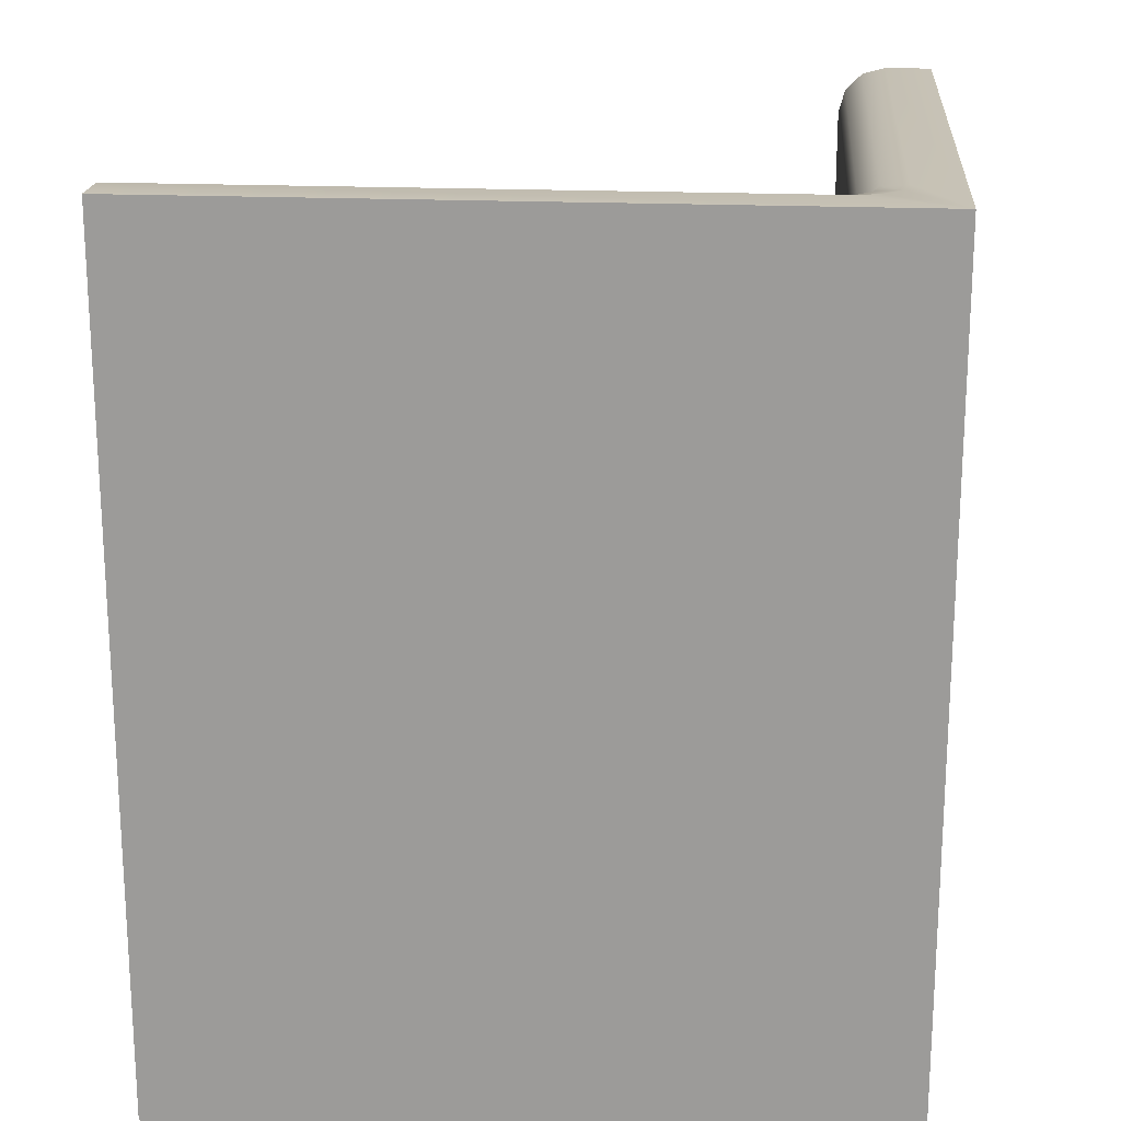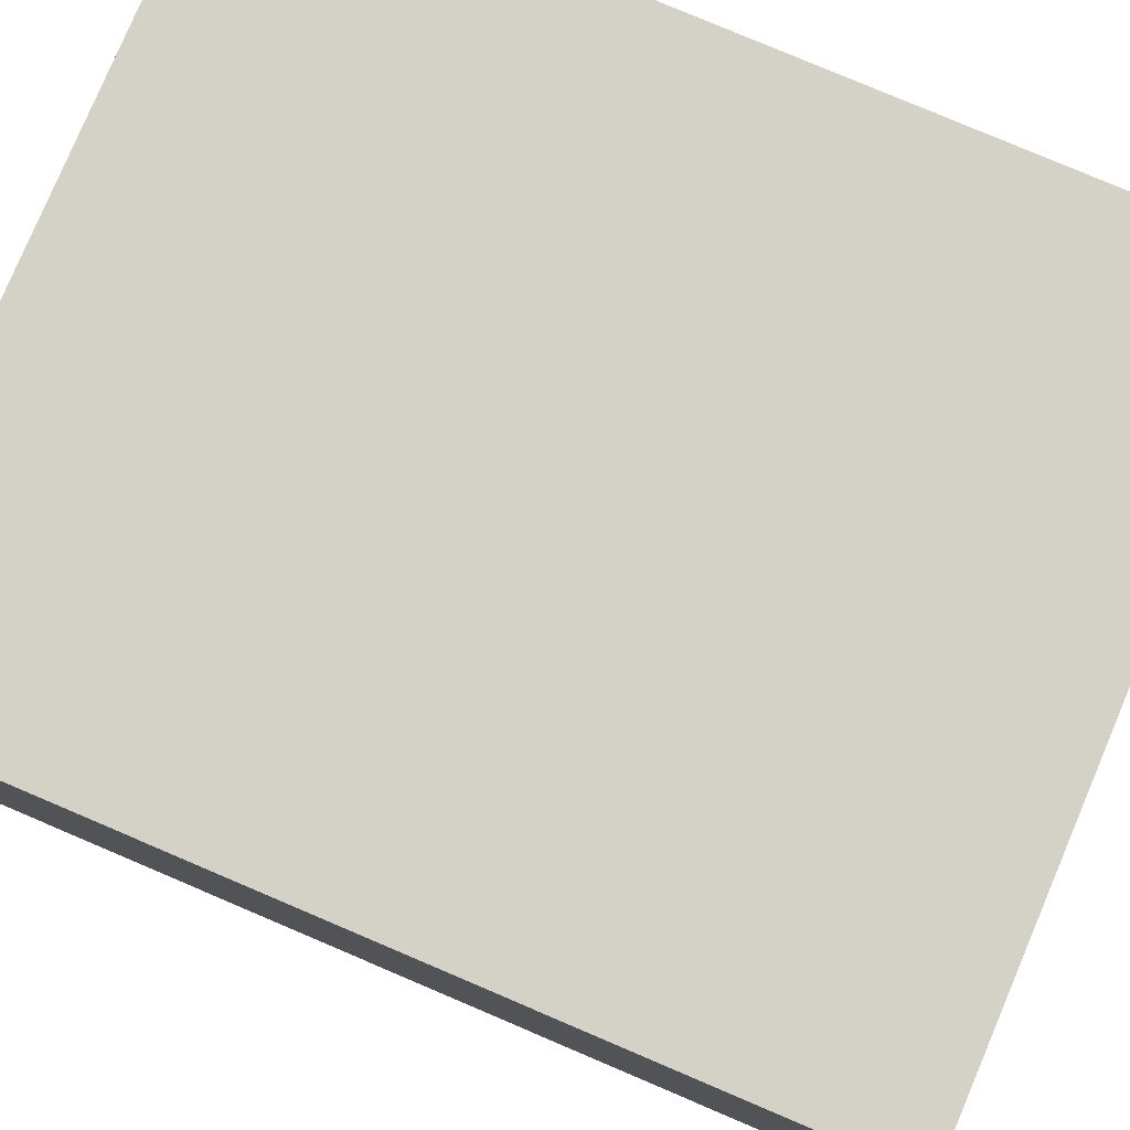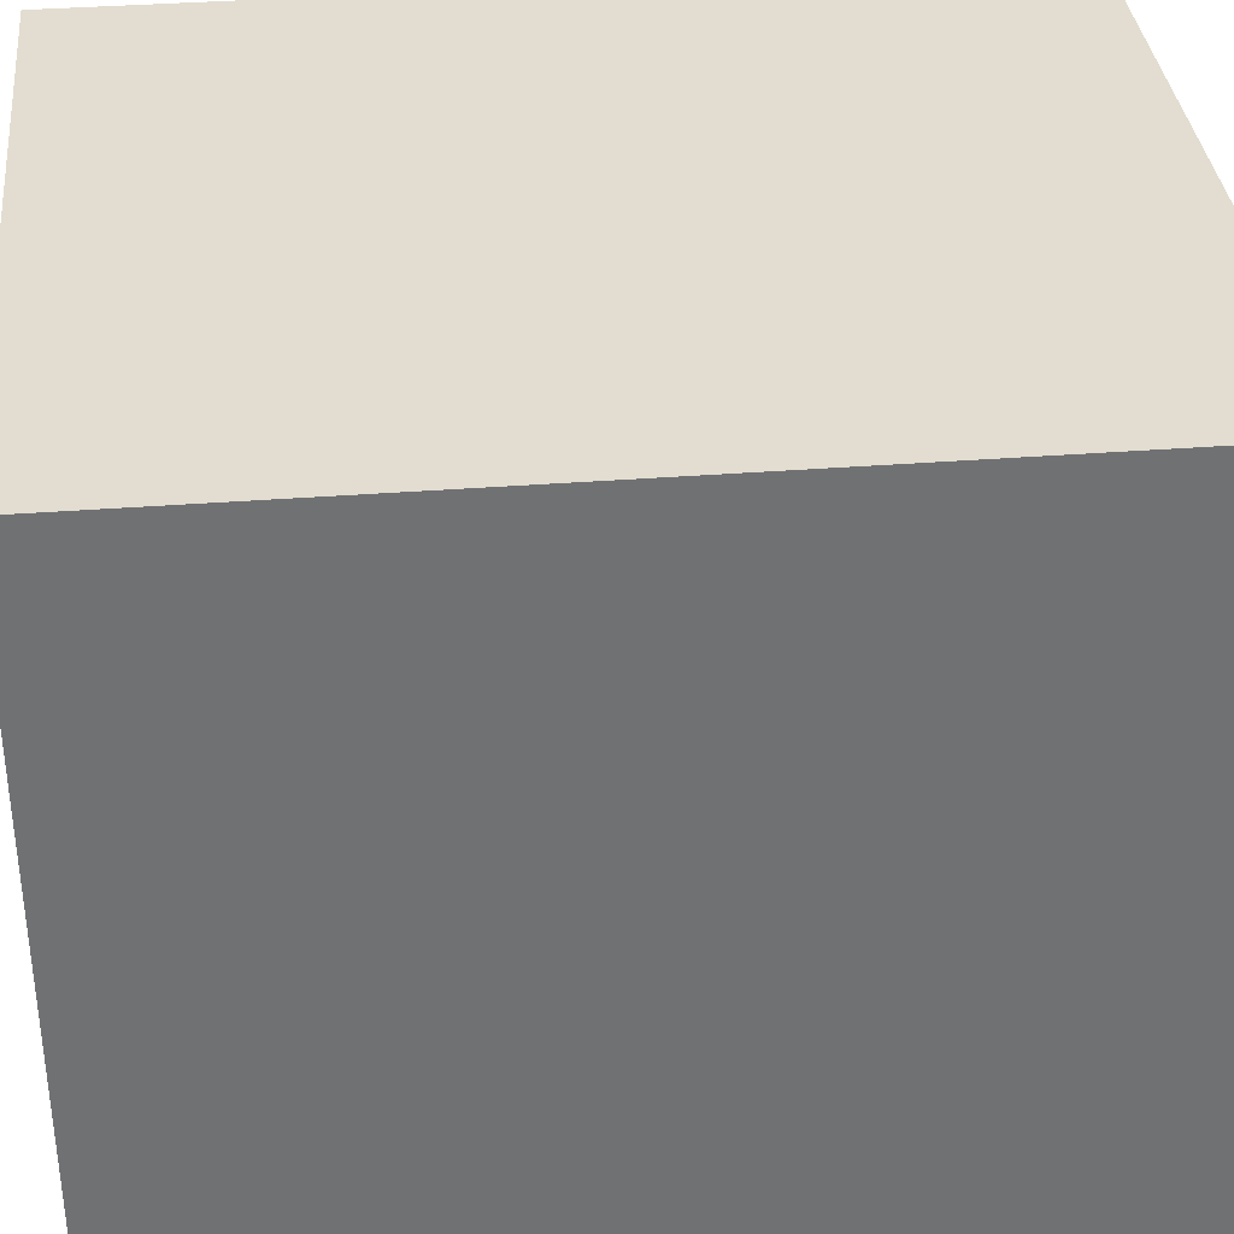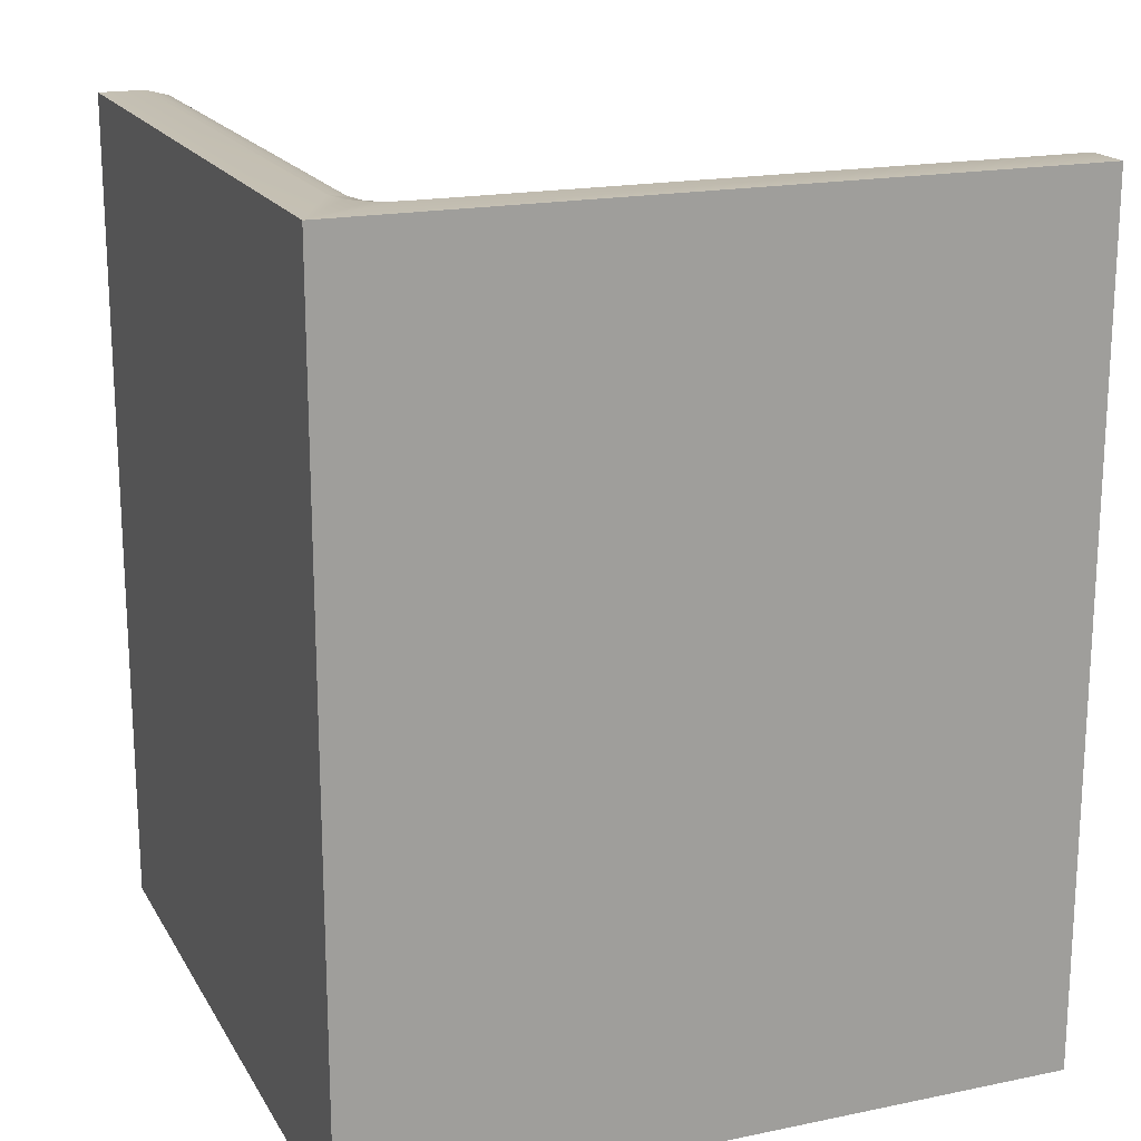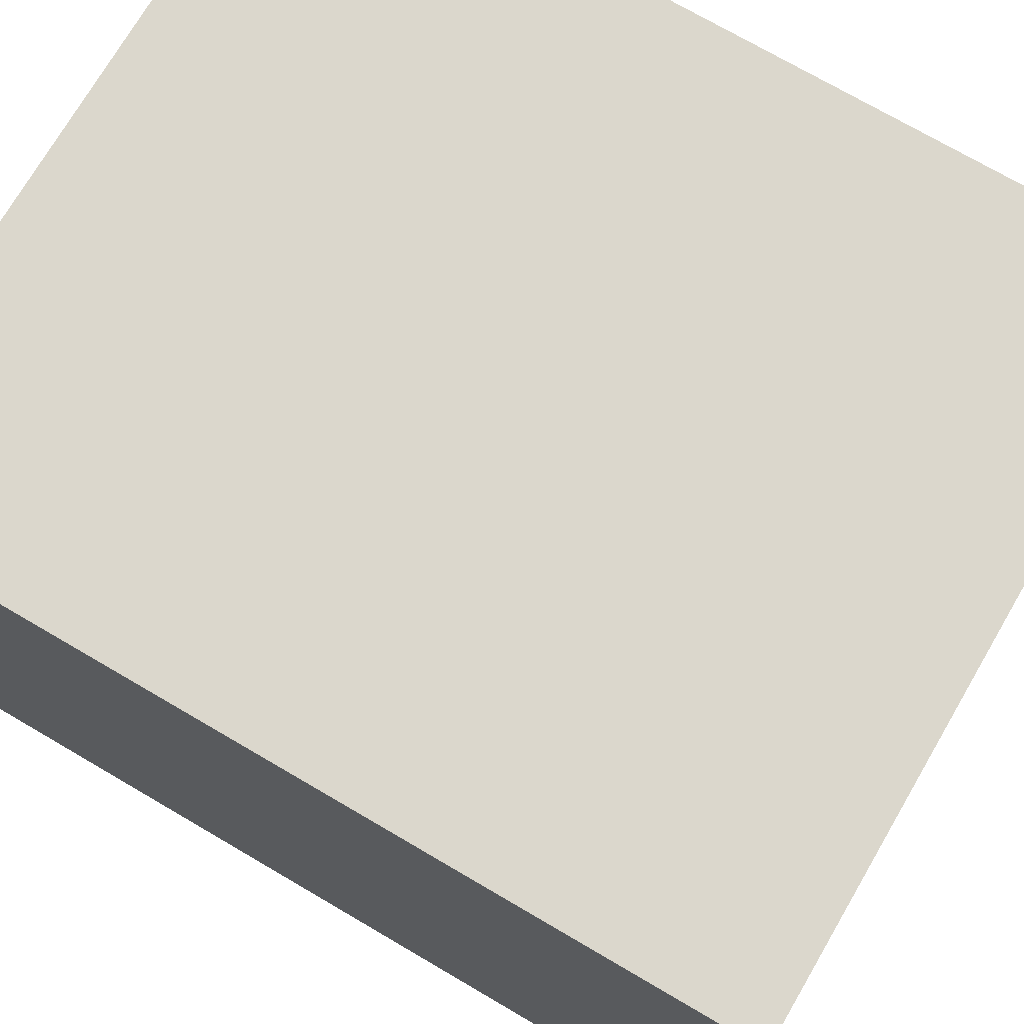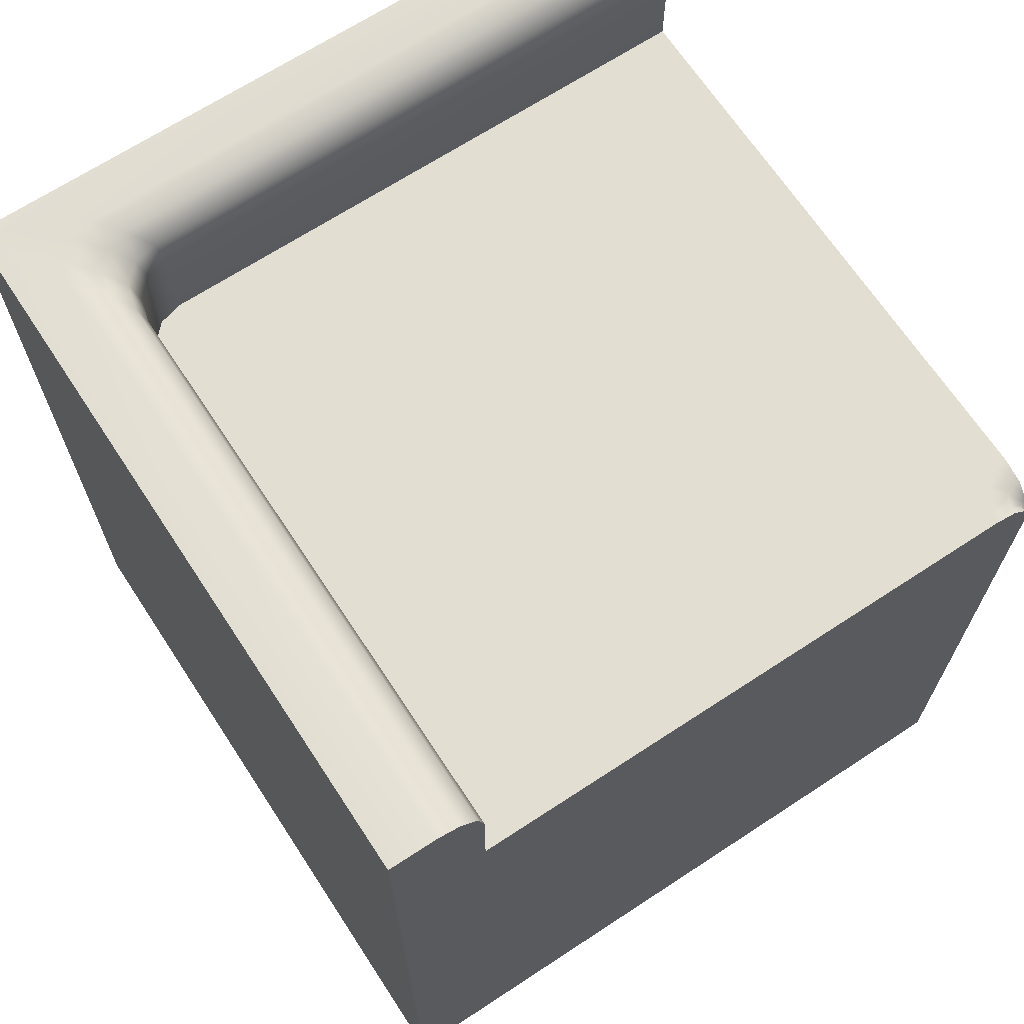
<metadata>
{"format":"obj","ext":"obj","renderer":"f3d","projection":"perspective","resolution":1024,"background":"white","views":[{"elev":19.4,"azim":-85.2,"up":"+Y"},{"elev":79.8,"azim":-67.0,"up":"+Z"},{"elev":35.3,"azim":-95.9,"up":"+Z"},{"elev":18.3,"azim":-21.7,"up":"+Y"},{"elev":73.4,"azim":-59.7,"up":"+Z"},{"elev":67.8,"azim":56.7,"up":"+Y"}]}
</metadata>
<code>
g default
v 50 99.11 -46.69
v 50 96.69 -49.11
v 50 93.39 -50
v 50 100 -43.39
v 46.69 99.11 -50
v 49.11 96.69 -50
v 43.39 100 -50
v 49.03 96.69 -49.03
v 47.53 99.11 -47.53
v 45.48 100 -45.48
v 50 119.9 50
v 50 100 36.78
v -50 119.9 50
v -50 0 50
v 50 0 50
v -36.78 100 -50
v -50 119.9 -50
v -50 0 -50
v 50 0 -50
v 50 116.6 37.66
v 50 119 40.08
v 50 119.9 43.39
v 50 113.3 36.78
v -36.78 113.3 -50
v -43.39 119.9 -50
v -40.08 119 -50
v -37.66 116.6 -50
v -36.78 119.9 43.39
v -40.08 119.9 42.5
v -42.5 119.9 40.08
v -43.39 119.9 36.78
v -33.47 119 40.08
v -36.78 119 39.2
v -39.2 119 36.78
v -40.08 119 33.47
v -31.05 116.6 37.66
v -34.36 116.6 36.78
v -36.78 116.6 34.36
v -37.66 116.6 31.05
v -36.78 113.3 30.17
v -35.89 113.3 33.47
v -33.47 113.3 35.89
v -30.17 113.3 36.78
v -36.78 100 30.17
v -35.89 100 33.47
v -33.47 100 35.89
v -30.17 100 36.78
v 43.77 100 -48.41
v 46.76 99.11 -49.11
v 48.96 96.69 -49.62
v 49.62 96.69 -48.96
v 49.11 99.11 -46.76
v 48.41 100 -43.77
g pCube12
f 4 1 52 53
f 1 2 51 52
f 2 3 51
f 50 3 6
f 49 50 6 5
f 48 49 5 7
f 17 16 18
f 18 14 13 17
f 13 11 22 28
f 20 12 23
f 27 16 26
f 4 53 47 12
f 10 48 44
f 13 31 25 17
f 39 38 41 40
f 38 37 42 41
f 37 36 43 42
f 22 21 32 28
f 21 20 36 32
f 20 23 43 36
f 43 23 12 47
f 40 44 16 24
f 39 40 24 27
f 31 35 26 25
f 35 39 27 26
f 10 44 45
f 10 45 46
f 10 46 47
f 31 30 34 35
f 30 29 33 34
f 29 28 32 33
f 35 34 38 39
f 34 33 37 38
f 33 32 36 37
f 42 43 47 46
f 40 41 45 44
f 41 42 46 45
f 28 29 13
f 13 30 31
f 30 13 29
f 7 18 16
f 5 6 18
f 6 3 18
f 13 14 15 11
f 3 2 15
f 2 1 15
f 1 4 15
f 15 19 3
f 19 18 3
f 7 5 18
f 12 15 4
f 12 11 15
f 20 21 12
f 12 21 22
f 12 22 11
f 24 16 27
f 25 16 17
f 26 16 25
f 10 9 49 48
f 9 8 50 49
f 8 3 50
f 51 3 8
f 52 51 8 9
f 53 52 9 10
f 44 48 7 16
f 47 53 10

</code>
